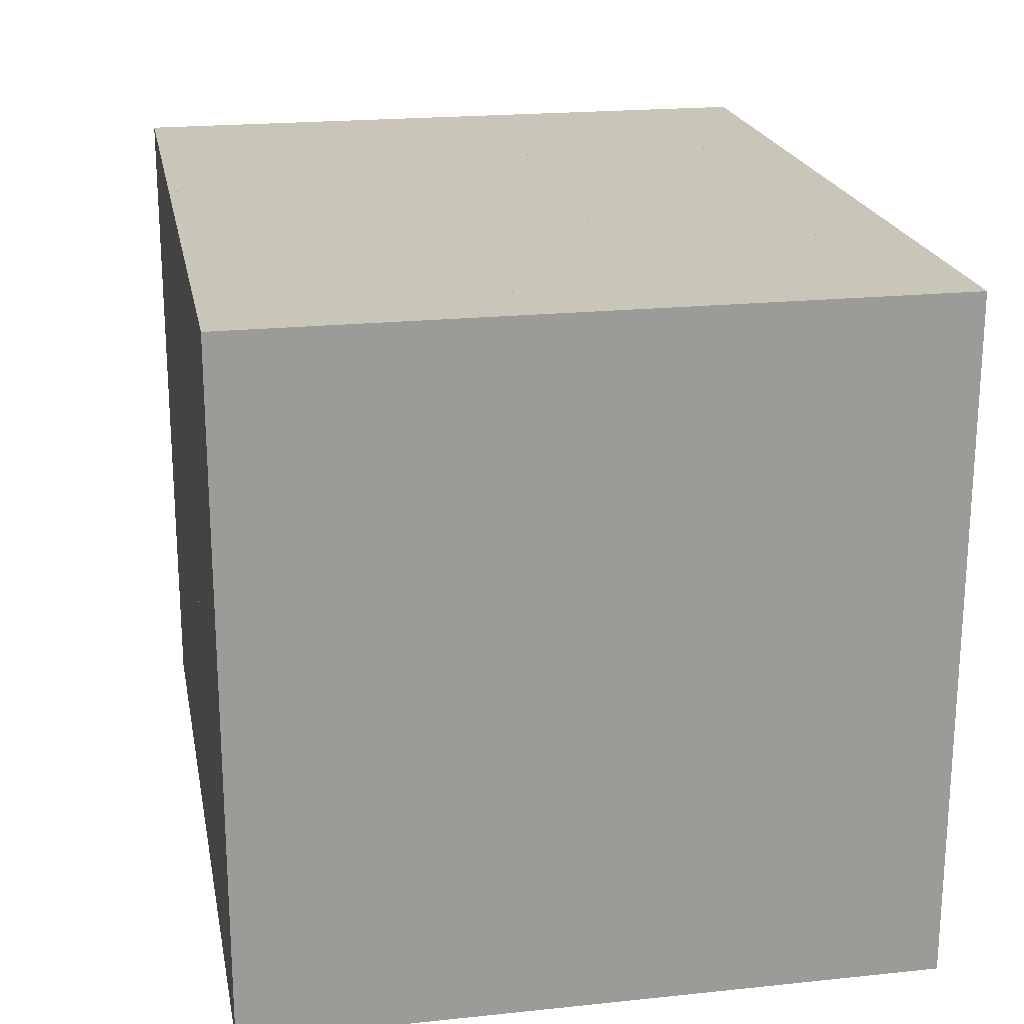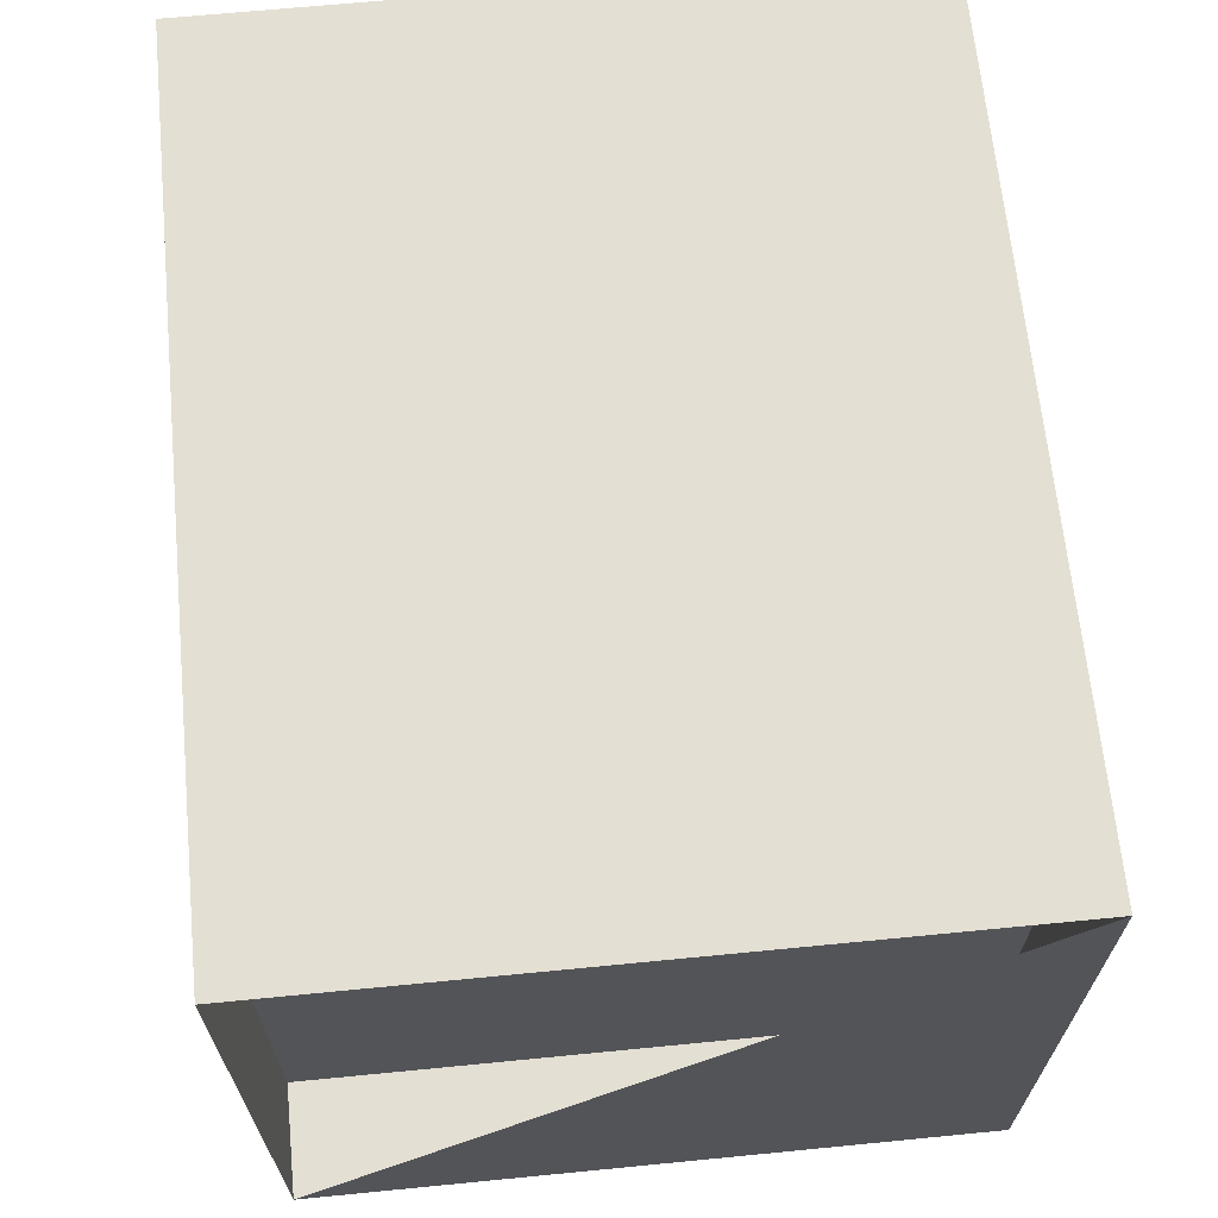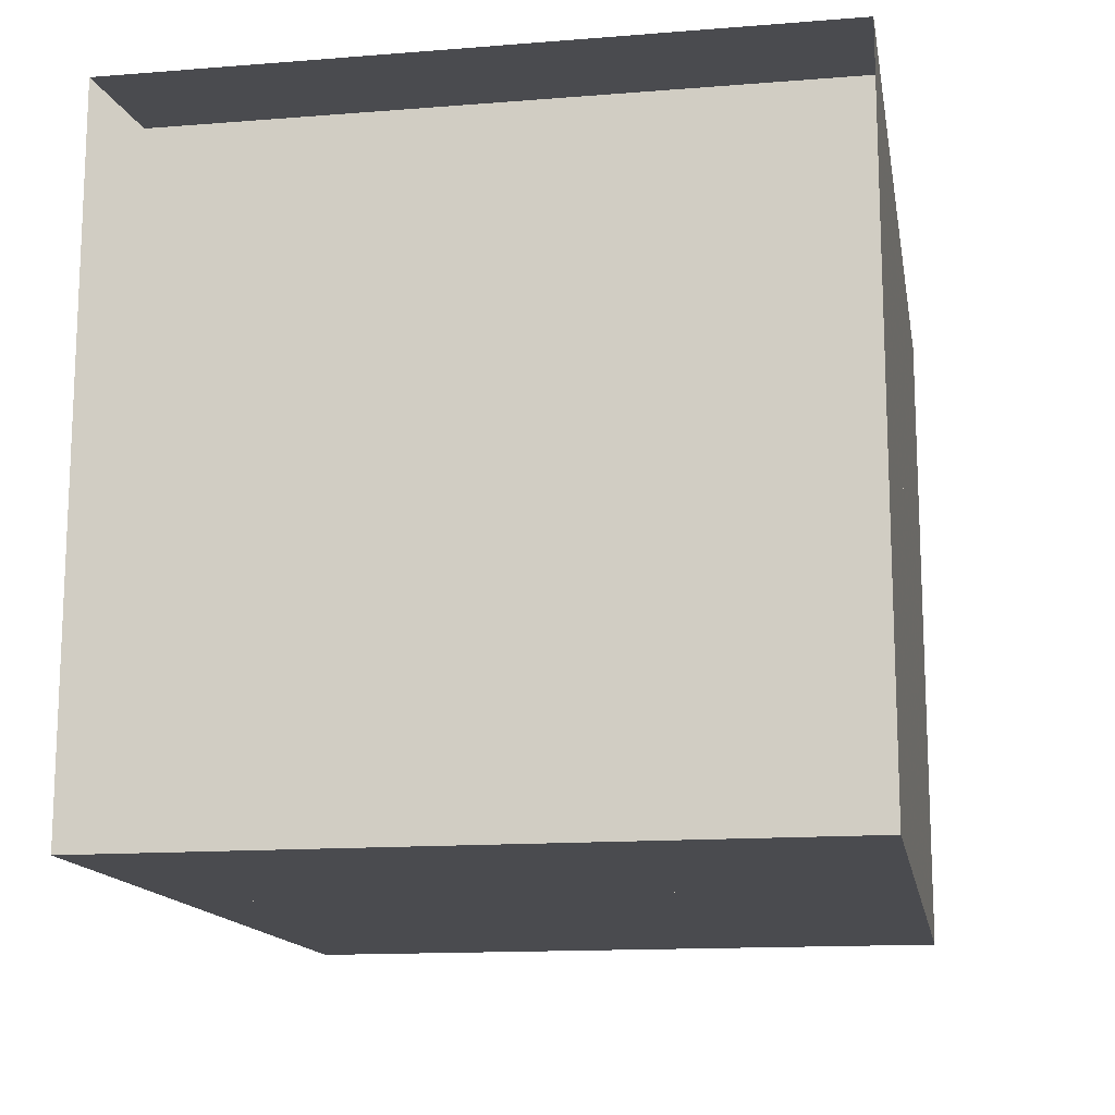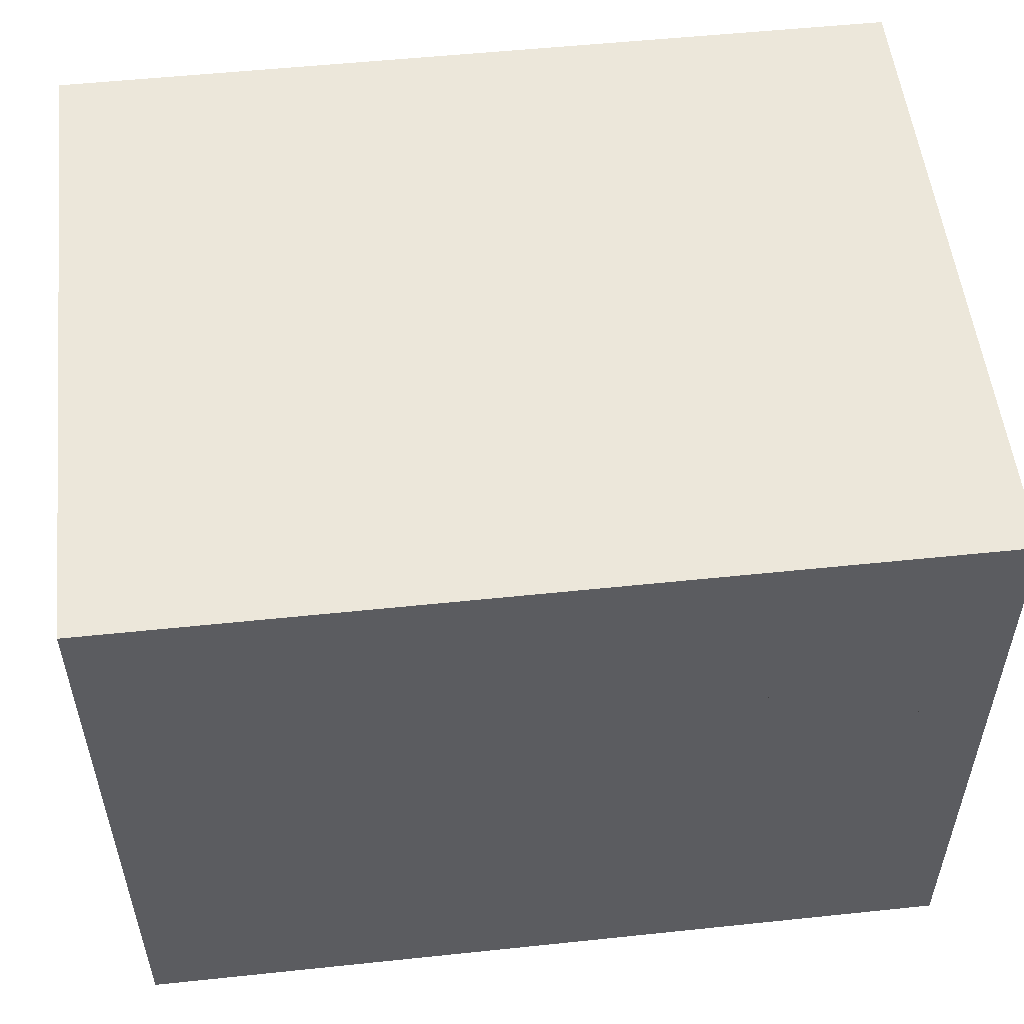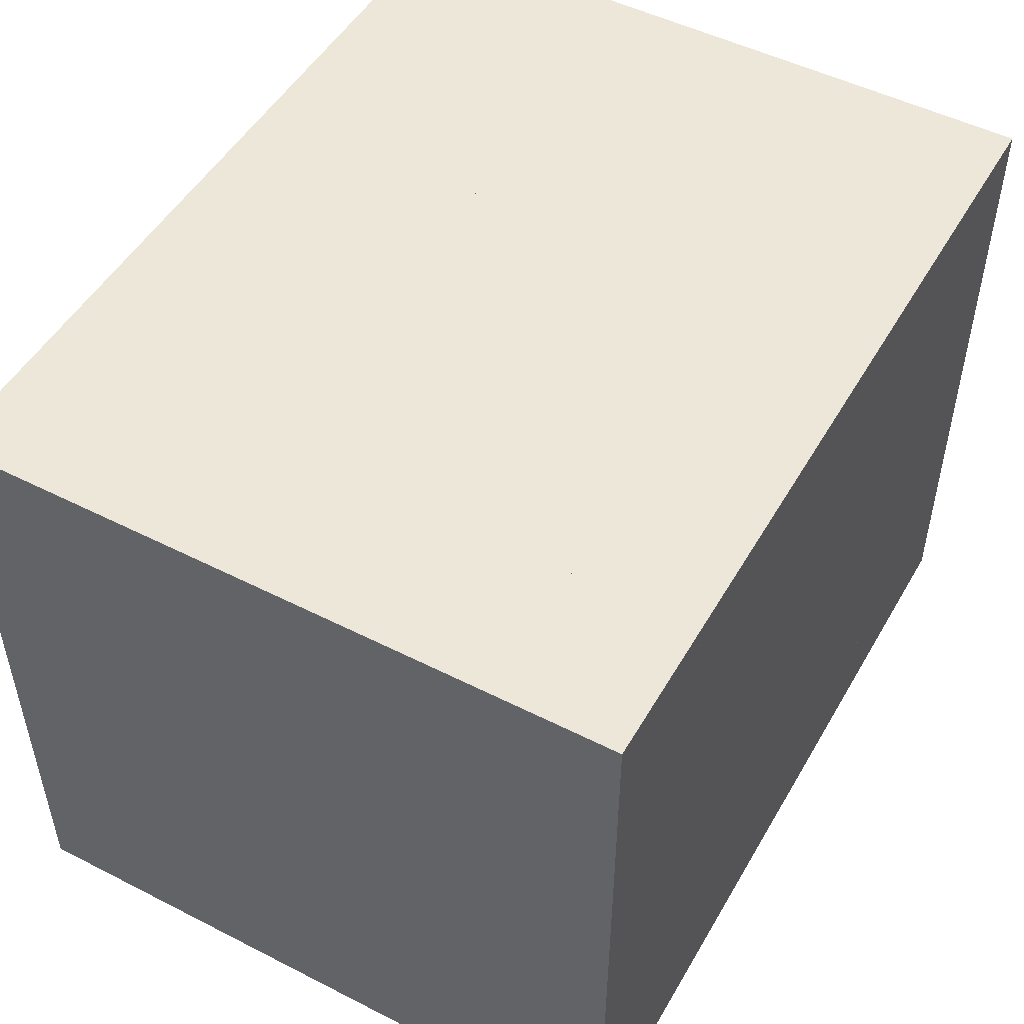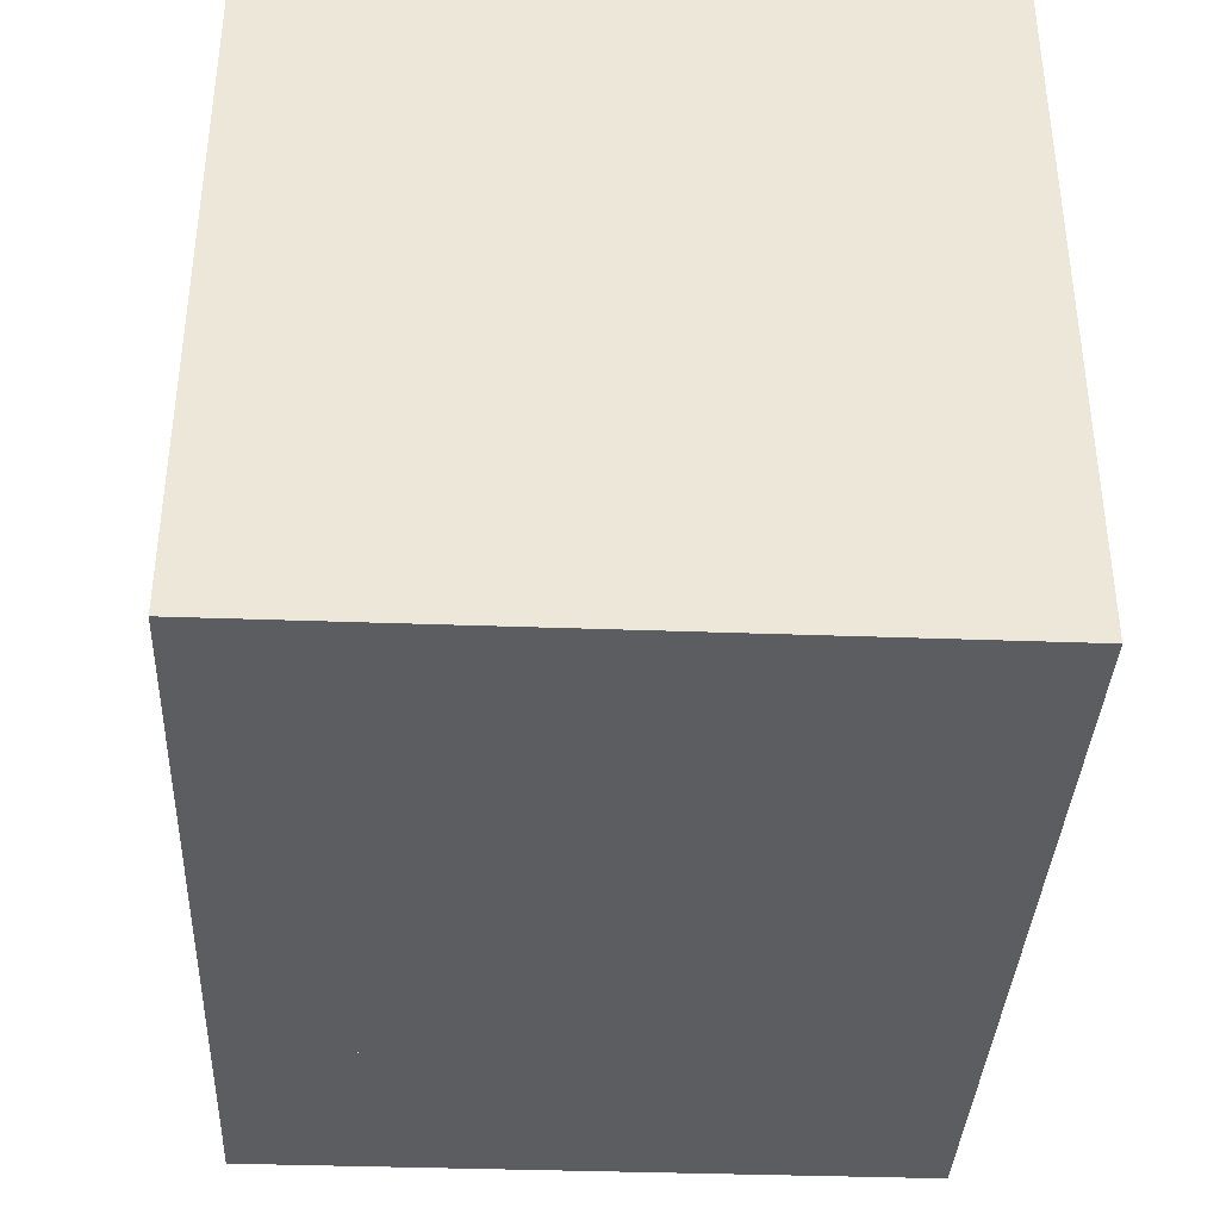
<metadata>
{"format":"obj","ext":"obj","renderer":"f3d","projection":"perspective","resolution":1024,"background":"white","views":[{"elev":20.7,"azim":79.3,"up":"+Z"},{"elev":66.4,"azim":-95.6,"up":"+Z"},{"elev":-14.3,"azim":-80.1,"up":"+Y"},{"elev":53.5,"azim":-6.4,"up":"+Y"},{"elev":50.1,"azim":119.2,"up":"+Z"},{"elev":-37.1,"azim":87.3,"up":"+Y"}]}
</metadata>
<code>
v 0 -1 -1
v 0 -1 1
v 0 1 1
v 0 1 -1
v 0.3313 -1 -1
v 0.3313 -1 1
v 0.3313 1 1
v 0.3313 1 -1
v 0.6605 -1 -1
v 0.6605 -1 1
v 0.6605 1 1
v 0.6605 1 -1
v 0.9851 -1 -1
v 0.9851 -1 1
v 0.9851 1 1
v 0.9851 1 -1
v 1.296 -1 -1
v 1.296 -1 1
v 1.296 1 1
v 1.296 1 -1
v 1.587 -1 -1
v 1.587 -1 1
v 1.587 1 1
v 1.587 1 -1
v 1.855 -1 -1
v 1.855 -1 1
v 1.855 1 1
v 1.855 1 -1
v 2.088 -1 -1
v 2.088 -1 1
v 2.088 1 1
v 2.088 1 -1
v 2.298 -1 -1
v 2.298 -1 1
v 2.298 1 1
v 2.298 1 -1
v 2.511 -1 -1
v 2.511 -1 1
v 2.511 1 1
v 2.511 1 -1
f 1 2 4 5
f 5 6 7 8
f 5 6 2 1
f 6 7 3 2
f 7 8 4 3
f 8 5 1 4
f 9 10 11 12
f 9 10 6 5
f 10 11 7 6
f 11 12 8 7
f 12 9 5 8
f 13 14 15 16
f 13 14 10 9
f 14 15 11 10
f 15 16 12 11
f 16 13 9 12
f 17 18 19 20
f 17 18 14 13
f 18 19 15 14
f 19 20 16 15
f 20 17 13 16
f 21 22 23 24
f 21 22 18 17
f 22 23 19 18
f 23 24 20 19
f 24 21 17 20
f 25 26 27 28
f 25 26 22 21
f 26 27 23 22
f 27 28 24 23
f 28 25 21 24
f 29 30 31 32
f 29 30 26 25
f 30 31 27 26
f 31 32 28 27
f 32 29 25 28
f 33 34 35 36
f 33 34 30 29
f 34 35 31 30
f 35 36 32 31
f 36 33 29 32
f 37 38 39 40
f 37 38 34 33
f 38 39 35 34
f 39 40 36 35
f 40 37 33 36

</code>
